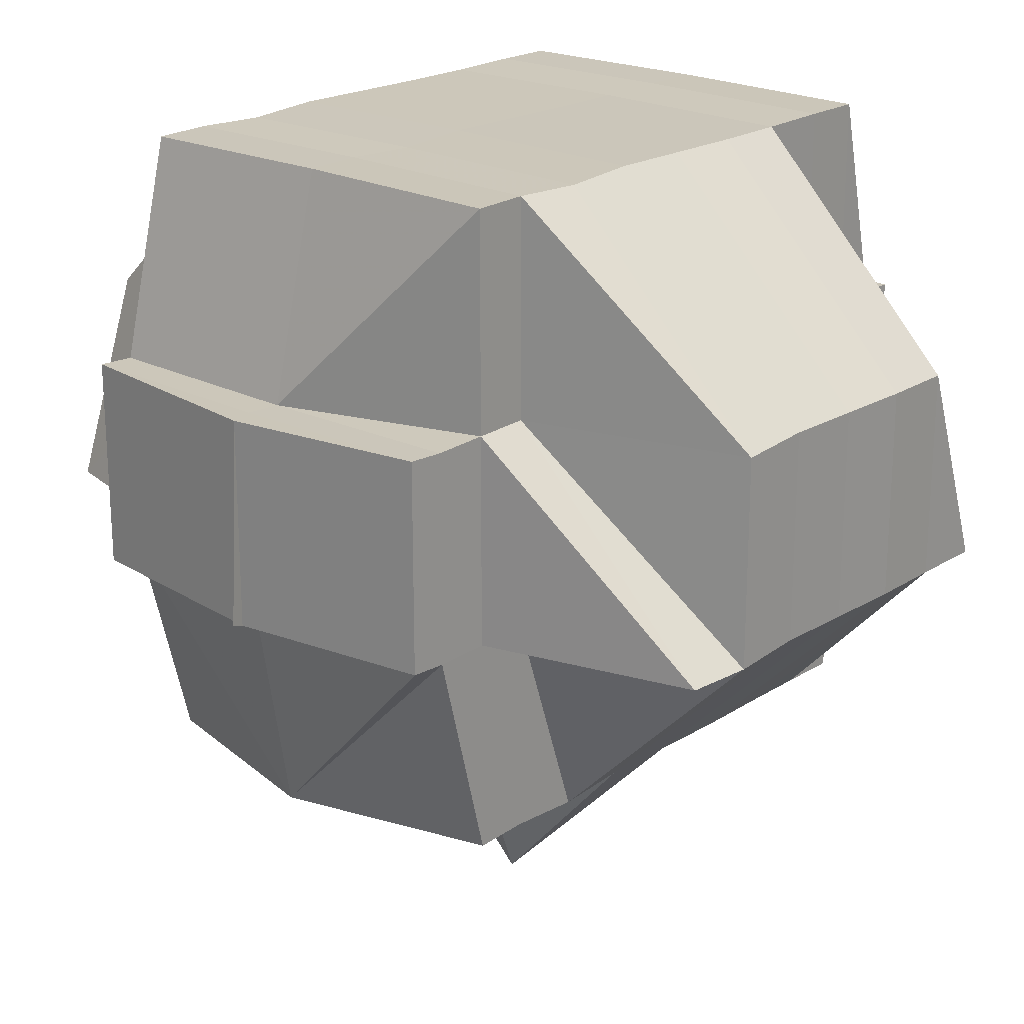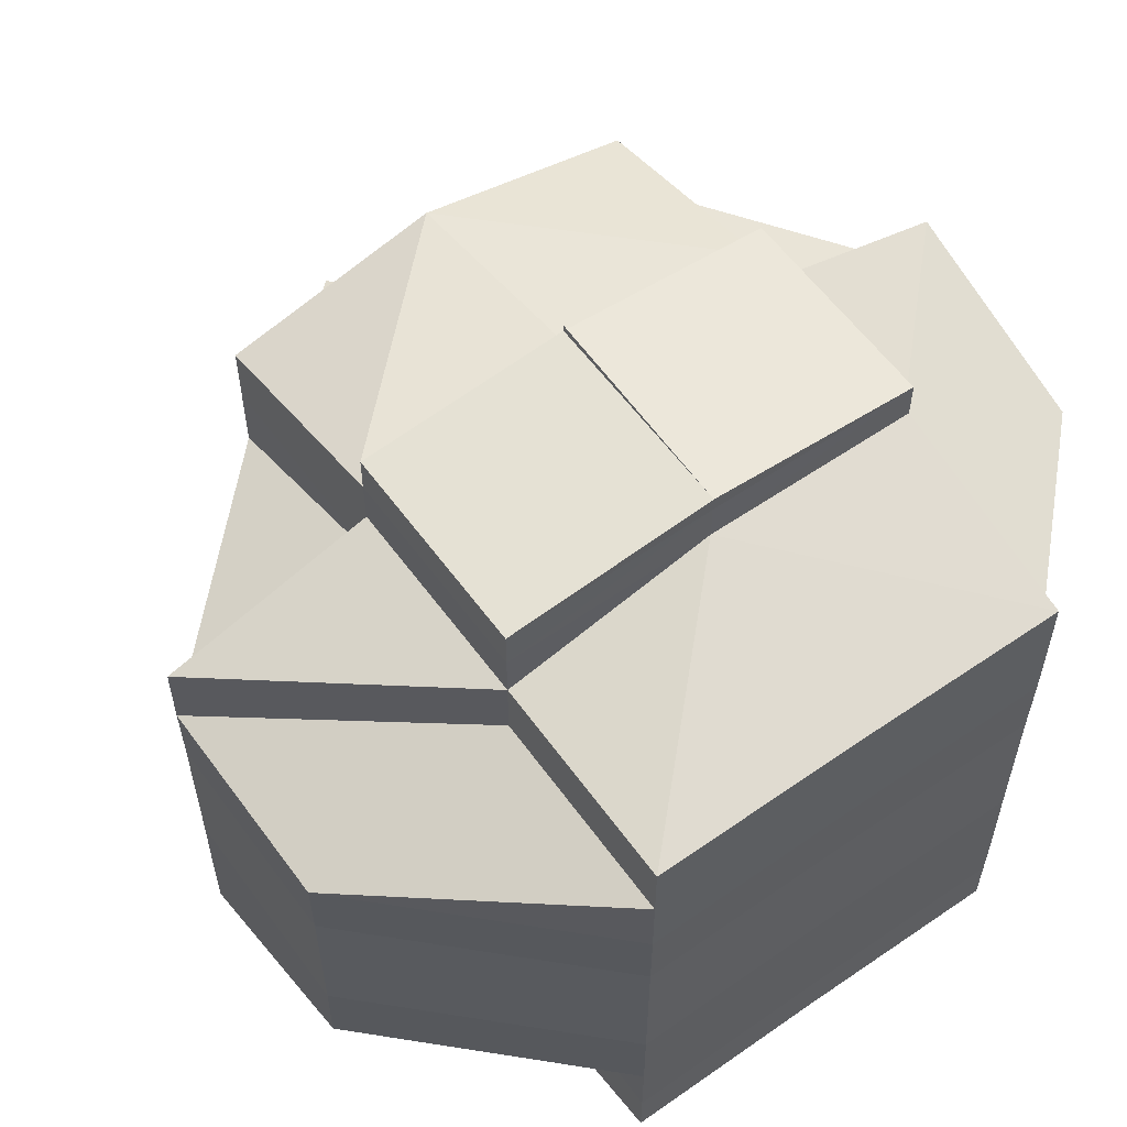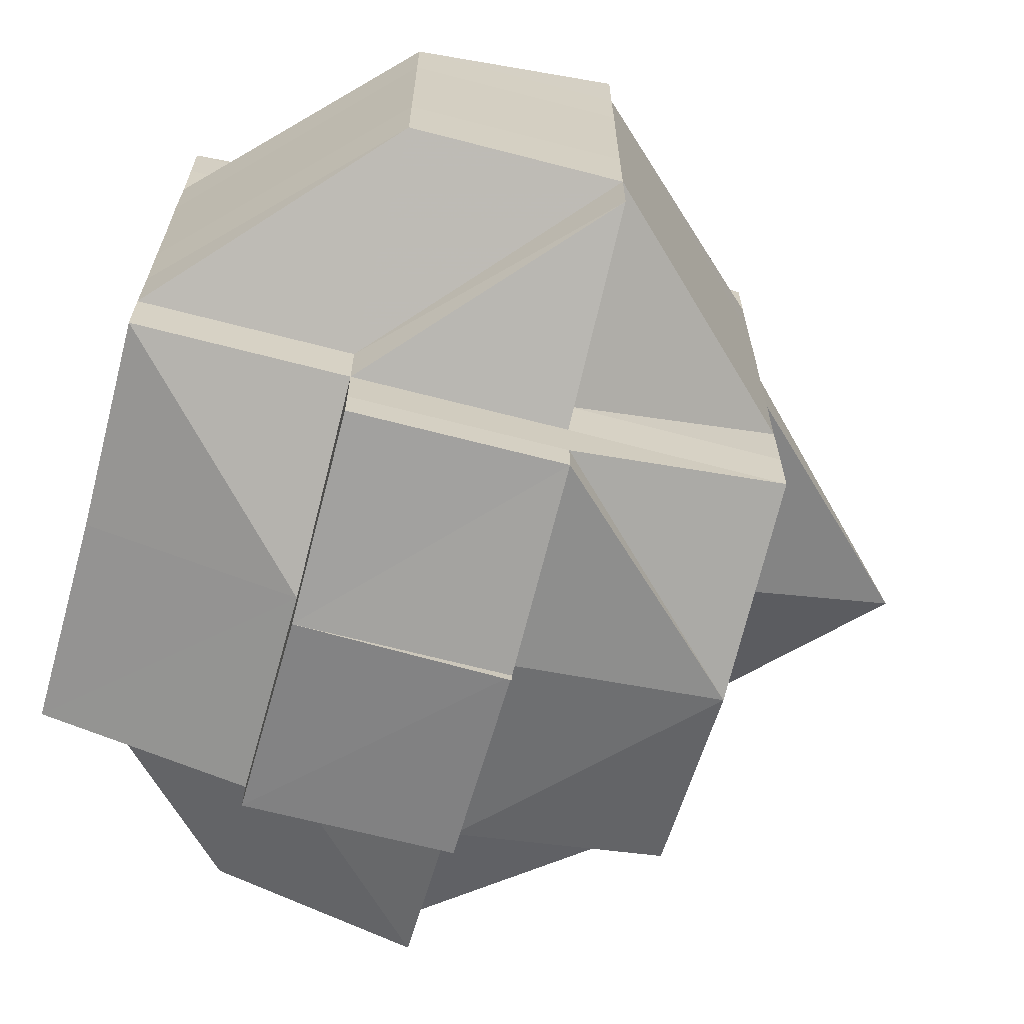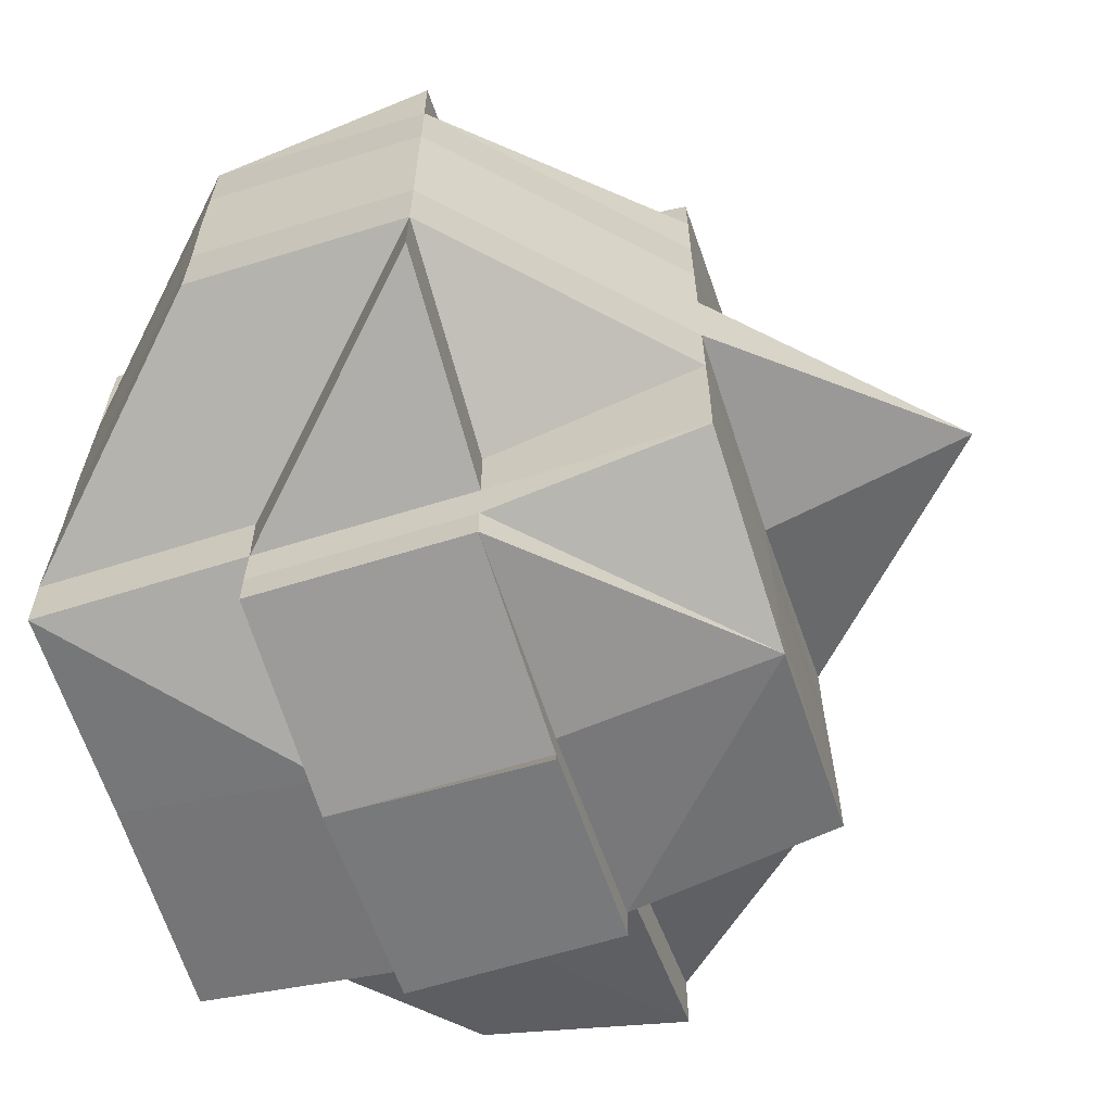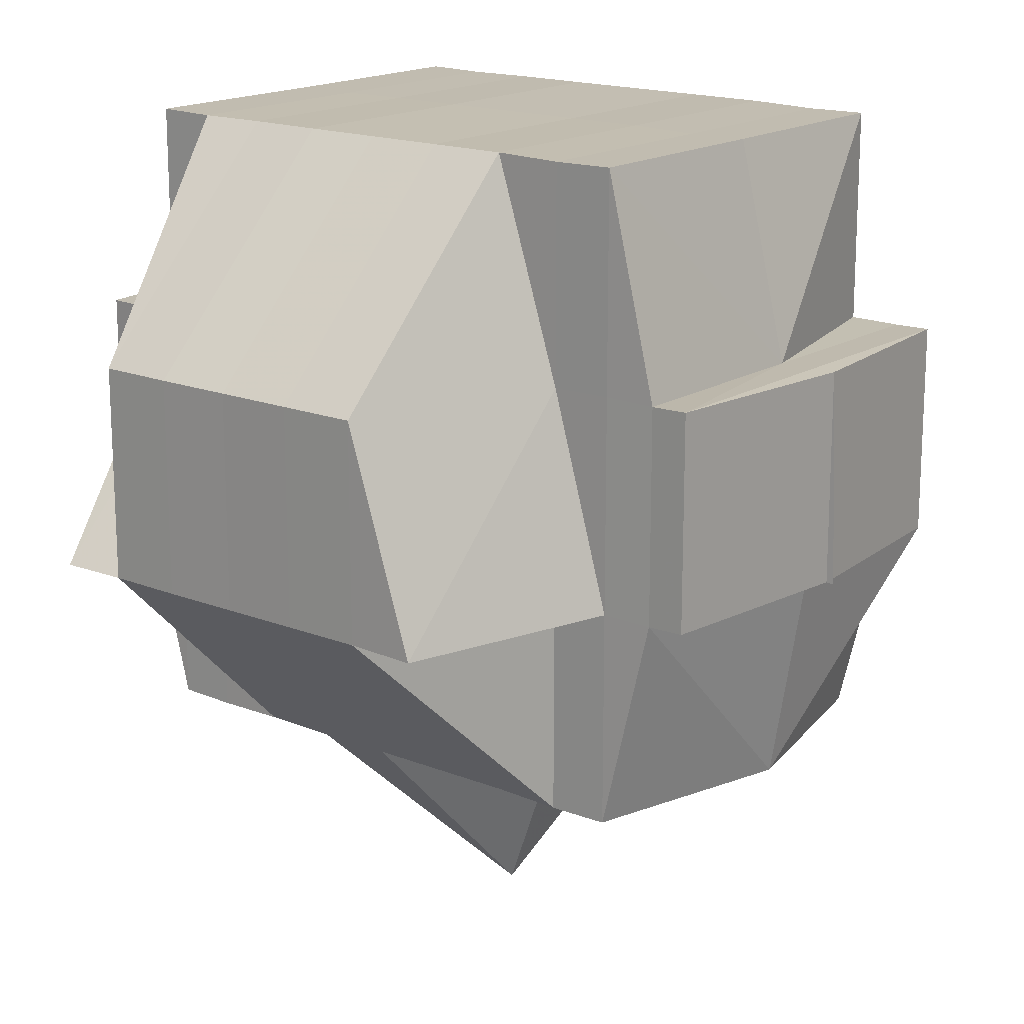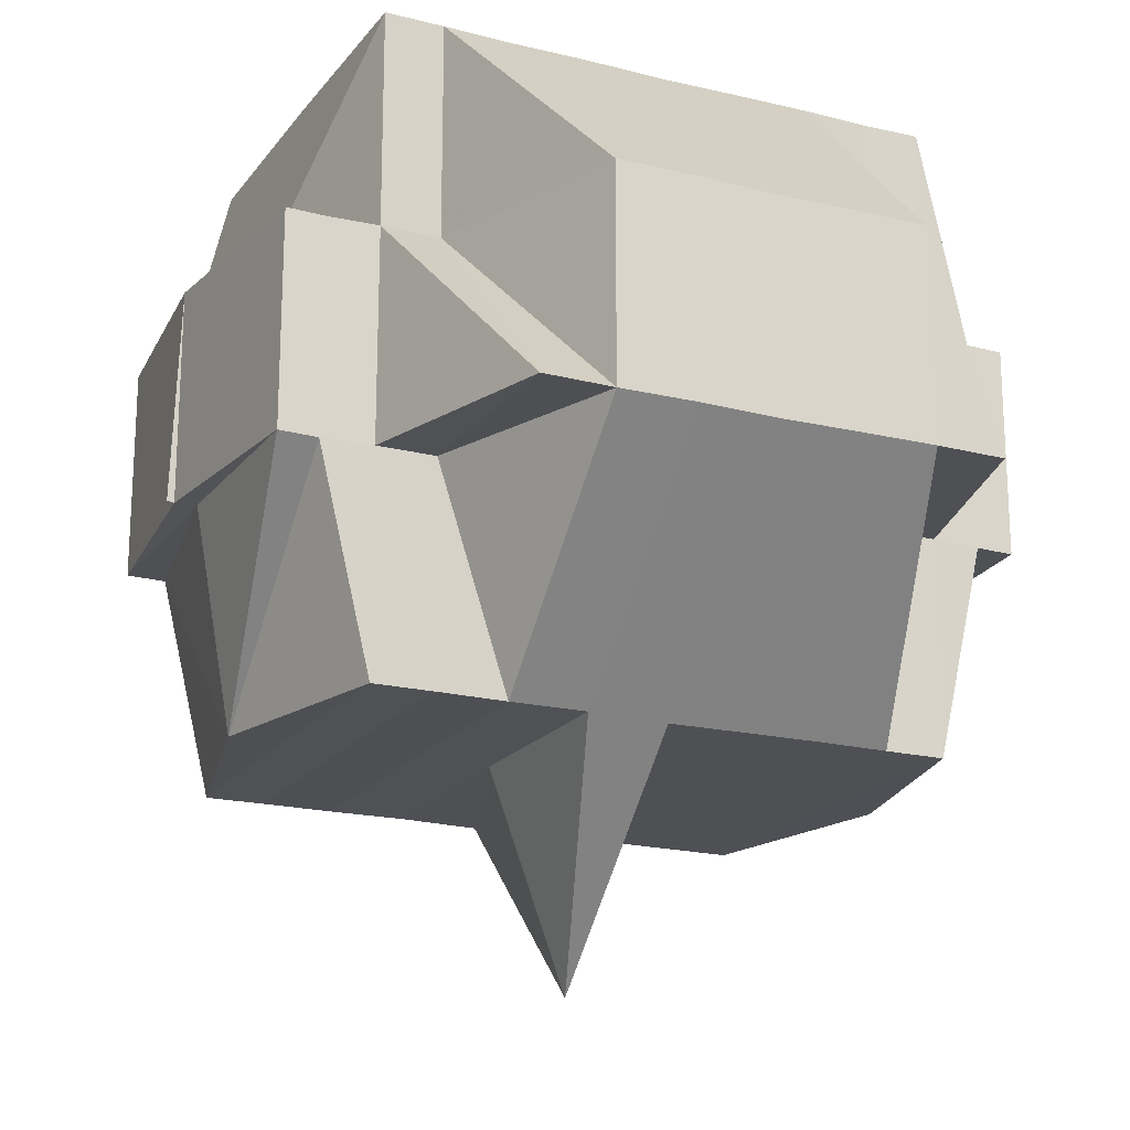
<metadata>
{"format":"obj","ext":"obj","renderer":"f3d","projection":"perspective","resolution":1024,"background":"white","views":[{"elev":21.5,"azim":-138.5,"up":"+Y"},{"elev":59.0,"azim":144.3,"up":"+Z"},{"elev":-66.6,"azim":-104.8,"up":"+Z"},{"elev":-63.9,"azim":-72.3,"up":"+Z"},{"elev":17.0,"azim":128.9,"up":"+Y"},{"elev":-18.9,"azim":-115.6,"up":"+Y"}]}
</metadata>
<code>
o 4069
v 2208 1906 19.05
v 2208 1906 19.05
v 2208 1906 19.05
v 2208 1906 19.05
v 2208 1906 19.05
v 2208 1906 19.05
v 2208 1906 19.05
v 2208 1906 19.05
v 2208 1906 19.05
v 2208 1906 19.05
v 2208 1906 19.05
v 2208 1906 19.05
v 2208 1906 19.05
v 2208 1906 19.05
v 2208 1906 19.05
v 2208 1906 19.05
v 2208 1906 19.05
v 2208 1906 19.05
v 2208 1906 19.06
v 2208 1906 19.05
v 2208 1906 19.05
v 2208 1906 19.05
v 2208 1906 19.05
v 2208 1906 19.06
v 2208 1906 19.05
v 2208 1906 19.06
v 2208 1906 19.06
v 2208 1906 19.06
v 2208 1906 19.06
v 2208 1906 19.06
v 2208 1906 19.06
v 2208 1906 19.06
v 2208 1906 19.06
v 2208 1906 19.06
v 2208 1906 19.05
v 2208 1906 19.06
v 2208 1906 19.06
v 2208 1906 19.06
v 2208 1906 19.06
v 2208 1906 19.06
v 2208 1906 19.06
v 2208 1906 19.06
v 2208 1906 19.06
v 2208 1906 19.06
v 2208 1906 19.06
v 2208 1906 19.06
v 2208 1906 19.06
v 2208 1906 19.06
v 2208 1906 19.06
v 2208 1906 19.07
v 2208 1906 19.07
v 2208 1906 19.07
v 2208 1906 19.07
v 2208 1906 19.07
v 2208 1906 19.06
v 2208 1906 19.07
v 2208 1906 19.07
v 2208 1906 19.07
v 2208 1906 19.07
v 2208 1906 19.06
v 2208 1906 19.07
v 2208 1906 19.06
v 2208 1906 19.06
v 2208 1906 19.06
v 2208 1906 19.06
v 2208 1906 19.06
v 2208 1906 19.07
v 2208 1906 19.06
v 2208 1906 19.06
v 2208 1906 19.06
v 2208 1906 19.06
v 2208 1906 19.06
v 2208 1906 19.06
v 2208 1906 19.06
v 2208 1906 19.05
v 2208 1906 19.05
v 2208 1906 19.05
v 2208 1906 19.05
v 2208 1906 19.05
v 2208 1906 19.06
v 2208 1906 19.06
v 2208 1906 19.06
v 2208 1906 19.06
v 2208 1906 19.06
v 2208 1906 19.05
v 2208 1906 19.06
v 2208 1906 19.05
v 2208 1906 19.06
v 2208 1906 19.06
v 2208 1906 19.06
v 2208 1906 19.05
v 2208 1906 19.05
v 2208 1906 19.05
v 2208 1906 19.06
v 2208 1906 19.06
v 2208 1906 19.06
v 2208 1906 19.06
v 2208 1906 19.06
v 2208 1906 19.05
v 2208 1906 19.05
v 2208 1906 19.06
v 2208 1906 19.06
v 2208 1906 19.05
v 2208 1906 19.05
v 2208 1906 19.06
v 2208 1906 19.06
v 2208 1906 19.06
v 2208 1906 19.06
v 2208 1906 19.06
v 2208 1906 19.07
v 2208 1906 19.07
v 2208 1906 19.07
v 2208 1906 19.07
v 2208 1906 19.06
v 2208 1906 19.07
v 2208 1906 19.07
v 2208 1906 19.07
v 2208 1906 19.08
v 2208 1906 19.07
v 2208 1906 19.08
v 2208 1906 19.08
v 2208 1906 19.08
v 2208 1906 19.08
v 2208 1906 19.08
v 2208 1906 19.08
v 2208 1906 19.08
v 2208 1906 19.08
v 2208 1906 19.08
v 2208 1906 19.08
v 2208 1906 19.08
v 2208 1906 19.08
v 2208 1906 19.08
v 2208 1906 19.08
v 2208 1906 19.08
v 2208 1906 19.08
v 2208 1906 19.08
v 2208 1906 19.08
v 2208 1906 19.08
v 2208 1906 19.09
v 2208 1906 19.09
v 2208 1906 19.09
v 2208 1906 19.08
v 2208 1906 19.09
v 2208 1906 19.08
v 2208 1906 19.09
v 2208 1906 19.09
v 2208 1906 19.09
v 2208 1906 19.09
v 2208 1906 19.09
v 2208 1906 19.08
v 2208 1906 19.08
v 2208 1906 19.08
v 2208 1906 19.08
v 2208 1906 19.08
v 2208 1906 19.08
v 2208 1906 19.08
v 2208 1906 19.08
v 2208 1906 19.08
v 2208 1906 19.08
v 2208 1906 19.07
v 2208 1906 19.08
v 2208 1906 19.07
v 2208 1906 19.07
v 2208 1906 19.07
v 2208 1906 19.07
v 2208 1906 19.08
v 2208 1906 19.08
v 2208 1906 19.08
v 2208 1906 19.08
v 2208 1906 19.06
v 2208 1906 19.06
v 2208 1906 19.06
v 2208 1906 19.08
v 2208 1906 19.06
v 2208 1906 19.06
v 2208 1906 19.06
v 2208 1906 19.06
v 2208 1906 19.07
v 2208 1906 19.07
v 2208 1906 19.07
v 2208 1906 19.07
v 2208 1906 19.08
v 2208 1906 19.07
v 2208 1906 19.08
v 2208 1906 19.08
v 2208 1906 19.08
v 2208 1906 19.08
v 2208 1906 19.08
v 2208 1906 19.08
v 2208 1906 19.08
v 2208 1906 19.08
v 2208 1906 19.08
v 2208 1906 19.09
v 2208 1906 19.08
v 2208 1906 19.07
v 2208 1906 19.08
v 2208 1906 19.08
v 2208 1906 19.08
v 2208 1906 19.08
v 2208 1906 19.08
v 2208 1906 19.08
v 2208 1906 19.08
v 2208 1906 19.08
v 2208 1906 19.08
v 2208 1906 19.08
v 2208 1906 19.08
v 2208 1906 19.08
v 2208 1906 19.08
v 2208 1906 19.09
v 2208 1906 19.08
v 2208 1906 19.09
v 2208 1906 19.08
v 2208 1906 19.09
v 2208 1906 19.08
v 2208 1906 19.09
v 2208 1906 19.09
v 2208 1906 19.09
v 2208 1906 19.09
v 2208 1906 19.09
v 2208 1906 19.09
v 2208 1906 19.09
v 2208 1906 19.09
v 2208 1906 19.09
v 2208 1906 19.09
v 2208 1906 19.09
v 2208 1906 19.09
v 2208 1906 19.09
v 2208 1906 19.09
v 2208 1906 19.08
v 2208 1906 19.09
v 2208 1906 19.09
v 2208 1906 19.09
v 2208 1906 19.09
v 2208 1906 19.09
v 2208 1906 19.09
v 2208 1906 19.09
v 2208 1906 19.09
v 2208 1906 19.09
v 2208 1906 19.09
v 2208 1906 19.09
v 2208 1906 19.09
v 2208 1906 19.05
v 2208 1906 19.05
v 2208 1906 19.05
v 2208 1906 19.05
v 2208 1906 19.05
v 2208 1906 19.06
v 2208 1906 19.06
v 2208 1906 19.06
v 2208 1906 19.06
v 2208 1906 19.06
v 2208 1906 19.06
v 2208 1906 19.06
v 2208 1906 19.06
v 2208 1906 19.08
v 2208 1906 19.08
v 2208 1906 19.08
v 2208 1906 19.08
v 2208 1906 19.08
v 2208 1906 19.08
v 2208 1906 19.08
v 2208 1906 19.08
v 2208 1906 19.08
v 2208 1906 19.08
v 2208 1906 19.08
v 2208 1906 19.09
v 2208 1906 19.09
v 2208 1906 19.09
v 2208 1906 19.09
v 2208 1906 19.09
f 1 2 3
f 4 5 3
f 1 6 7
f 6 8 9
f 4 10 11
f 10 12 13
f 14 15 9
f 16 14 7
f 17 18 14
f 18 19 20
f 21 22 15
f 14 21 23
f 21 24 22
f 25 21 14
f 26 27 24
f 28 29 27
f 26 28 30
f 31 28 26
f 32 33 21
f 34 32 35
f 33 36 21
f 33 26 36
f 37 38 33
f 39 26 33
f 39 31 26
f 40 31 39
f 41 40 39
f 41 39 42
f 43 41 42
f 42 44 45
f 46 47 42
f 47 48 41
f 49 40 41
f 49 50 40
f 40 51 31
f 50 51 40
f 51 52 31
f 31 52 28
f 50 53 51
f 52 54 28
f 28 54 55
f 51 56 52
f 53 56 51
f 52 57 54
f 56 57 52
f 54 58 55
f 57 59 54
f 54 59 58
f 55 58 60
f 57 61 59
f 55 60 62
f 62 60 63
f 60 64 65
f 62 65 66
f 58 67 60
f 68 69 62
f 60 67 70
f 71 68 72
f 30 62 72
f 72 62 73
f 74 72 75
f 72 73 76
f 77 72 76
f 77 78 79
f 73 80 76
f 81 82 80
f 82 83 84
f 76 80 85
f 80 86 85
f 76 85 87
f 88 89 86
f 86 90 85
f 91 92 87
f 85 90 93
f 86 94 90
f 84 94 86
f 90 95 93
f 93 95 25
f 96 97 95
f 95 98 99
f 93 99 100
f 97 101 102
f 103 93 104
f 104 93 16
f 102 105 106
f 107 106 108
f 109 49 102
f 109 110 49
f 110 50 49
f 111 110 109
f 110 112 50
f 112 53 50
f 113 112 110
f 111 113 110
f 114 111 109
f 113 115 112
f 112 116 53
f 115 116 112
f 116 117 53
f 53 117 56
f 115 118 116
f 117 119 56
f 56 119 57
f 119 61 57
f 117 120 119
f 116 121 117
f 121 120 117
f 118 121 116
f 121 122 120
f 120 123 119
f 119 123 61
f 124 125 118
f 122 126 127
f 128 129 126
f 130 122 121
f 118 130 121
f 125 131 130
f 132 130 118
f 133 134 132
f 130 135 122
f 136 135 130
f 135 137 138
f 136 139 135
f 135 139 128
f 140 139 136
f 139 141 128
f 128 141 142
f 139 143 141
f 142 141 144
f 141 145 144
f 146 147 145
f 147 148 149
f 144 149 150
f 144 150 151
f 142 144 152
f 152 151 153
f 152 144 154
f 155 156 152
f 157 155 123
f 158 152 123
f 123 152 159
f 123 159 61
f 61 159 160
f 61 160 59
f 159 161 160
f 59 160 162
f 59 162 58
f 58 162 67
f 160 163 162
f 160 161 163
f 162 164 67
f 162 163 164
f 67 164 165
f 67 165 70
f 166 167 161
f 167 168 169
f 154 169 161
f 70 165 170
f 70 170 84
f 84 170 94
f 94 171 172
f 161 169 173
f 170 114 94
f 114 174 171
f 94 114 175
f 175 176 177
f 161 173 163
f 170 178 114
f 165 178 170
f 178 111 114
f 165 179 178
f 178 180 111
f 179 180 178
f 180 113 111
f 164 179 165
f 180 181 113
f 181 115 113
f 181 182 115
f 182 118 115
f 183 181 180
f 179 183 180
f 184 182 181
f 183 184 181
f 184 185 182
f 186 185 187
f 185 188 189
f 190 191 188
f 192 193 190
f 194 184 183
f 195 183 179
f 195 194 183
f 164 195 179
f 163 195 164
f 163 173 195
f 173 194 195
f 194 196 184
f 173 197 194
f 197 196 194
f 169 197 173
f 197 198 196
f 196 198 199
f 169 200 197
f 196 201 202
f 198 203 201
f 204 198 205
f 206 200 169
f 200 207 208
f 206 209 200
f 200 209 210
f 210 211 212
f 213 209 214
f 215 216 209
f 217 218 209
f 209 218 219
f 216 220 218
f 220 221 222
f 223 220 224
f 218 225 226
f 218 226 227
f 228 227 229
f 224 143 230
f 143 231 232
f 143 233 231
f 234 235 143
f 236 235 237
f 235 238 239
f 240 234 140
f 193 240 140
f 140 222 241
f 219 140 190
f 190 140 136
f 87 242 13
f 87 243 242
f 244 87 11
f 245 246 244
f 247 248 249
f 250 251 248
f 252 253 254
f 255 256 257
f 258 259 256
f 260 261 262
f 263 264 265
f 266 267 268
f 269 267 270

</code>
